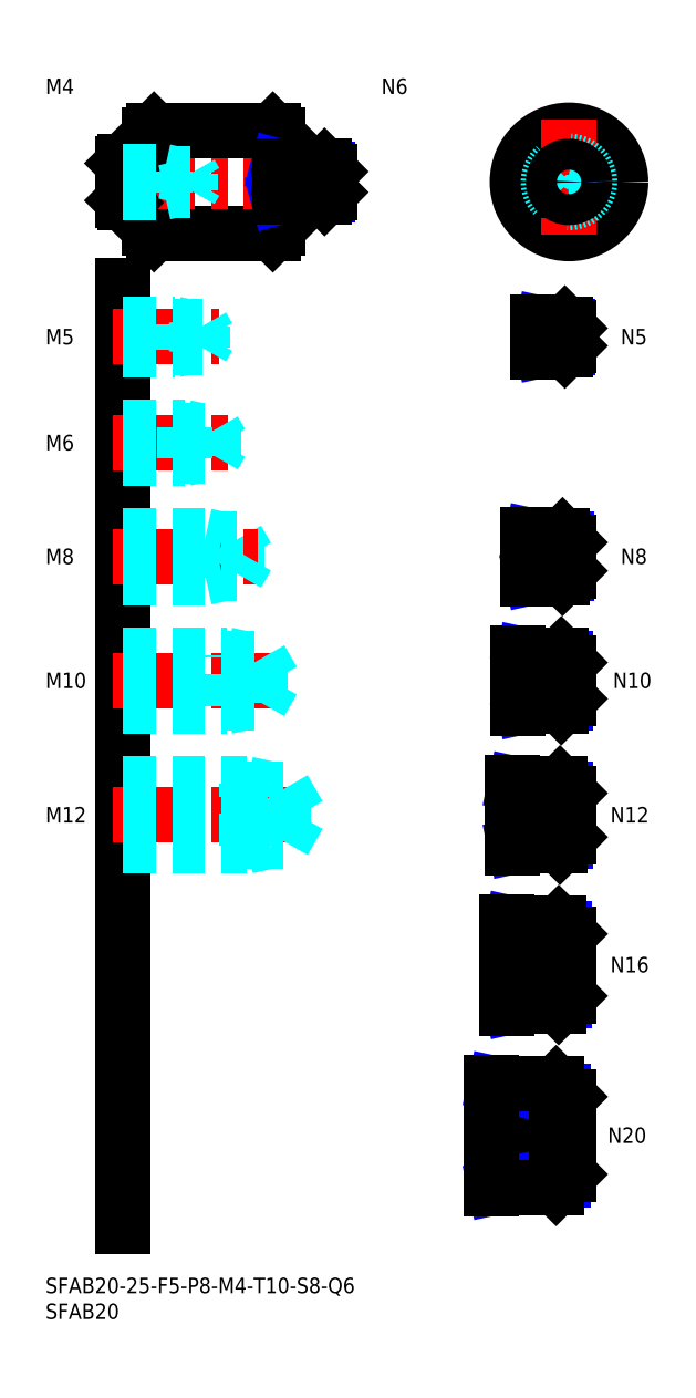
<metadata>
{"format":"dxf","ext":"dxf","renderer":"ezdxf+matplotlib","layout":"modelspace","background":"white","min_lineweight":24,"dpi":150}
</metadata>
<code>
0
SECTION
2
ENTITIES
0
INSERT
8
MSM_CONTINUOUS
2
*U18
10
0
20
0
30
0
0
INSERT
8
MSM_CONTINUOUS
2
*U19
10
0
20
0
30
0
0
LINE
8
MSM_CONTINUOUS
10
15
20
192
30
0
11
15
21
10
31
0
0
LINE
8
MSM_CENTER
10
13
20
89.5
30
0
11
51
21
89.5
31
0
0
LINE
8
MSM_DASHED
10
46.08
20
84.45
30
0
11
46.08
21
94.55
31
0
0
LINE
8
MSM_DASHED
10
46.08
20
94.55
30
0
11
49
21
89.5
31
0
0
LINE
8
MSM_DASHED
10
39
20
83.5
30
0
11
39
21
95.5
31
0
0
LINE
8
MSM_DASHED
10
15
20
84.45
30
0
11
46.08
21
84.45
31
0
0
LINE
8
MSM_DASHED
10
15
20
83.5
30
0
11
39
21
83.5
31
0
0
LINE
8
MSM_DASHED
10
39
20
83.5
30
0
11
43.38
21
84.45
31
0
0
LINE
8
MSM_DASHED
10
46.08
20
84.45
30
0
11
49
21
89.5
31
0
0
LINE
8
MSM_DASHED
10
15
20
95.5
30
0
11
39
21
95.5
31
0
0
LINE
8
MSM_DASHED
10
15
20
94.55
30
0
11
46.08
21
94.55
31
0
0
LINE
8
MSM_DASHED
10
39
20
95.5
30
0
11
43.38
21
94.55
31
0
0
INSERT
8
MSM_CONTINUOUS
2
*U20
10
0
20
0
30
0
0
INSERT
8
MSM_CONTINUOUS
2
*U21
10
0
20
0
30
0
0
LINE
8
MSM_CENTER
10
13
20
115.5
30
0
11
46
21
115.5
31
0
0
LINE
8
MSM_DASHED
10
41.58
20
111.3
30
0
11
41.58
21
119.7
31
0
0
LINE
8
MSM_DASHED
10
41.58
20
119.7
30
0
11
44
21
115.5
31
0
0
LINE
8
MSM_DASHED
10
35
20
110.5
30
0
11
35
21
120.5
31
0
0
LINE
8
MSM_DASHED
10
15
20
111.3
30
0
11
41.58
21
111.3
31
0
0
LINE
8
MSM_DASHED
10
15
20
110.5
30
0
11
35
21
110.5
31
0
0
LINE
8
MSM_DASHED
10
35
20
110.5
30
0
11
38.75
21
111.3
31
0
0
LINE
8
MSM_DASHED
10
41.58
20
111.3
30
0
11
44
21
115.5
31
0
0
LINE
8
MSM_DASHED
10
15
20
120.5
30
0
11
35
21
120.5
31
0
0
LINE
8
MSM_DASHED
10
15
20
119.7
30
0
11
41.58
21
119.7
31
0
0
LINE
8
MSM_DASHED
10
35
20
120.5
30
0
11
38.75
21
119.7
31
0
0
INSERT
8
MSM_CONTINUOUS
2
*U22
10
0
20
0
30
0
0
LINE
8
MSM_DASHED
10
31
20
135.5
30
0
11
31
21
143.5
31
0
0
LINE
8
MSM_DASHED
10
37.08
20
136.2
30
0
11
37.08
21
142.8
31
0
0
LINE
8
MSM_DASHED
10
37.08
20
142.8
30
0
11
39
21
139.5
31
0
0
LINE
8
MSM_CENTER
10
13
20
139.5
30
0
11
41
21
139.5
31
0
0
LINE
8
MSM_DASHED
10
15
20
136.2
30
0
11
37.08
21
136.2
31
0
0
LINE
8
MSM_DASHED
10
15
20
135.5
30
0
11
31
21
135.5
31
0
0
LINE
8
MSM_DASHED
10
31
20
135.5
30
0
11
34.12
21
136.2
31
0
0
LINE
8
MSM_DASHED
10
37.08
20
136.2
30
0
11
39
21
139.5
31
0
0
LINE
8
MSM_DASHED
10
15
20
143.5
30
0
11
31
21
143.5
31
0
0
LINE
8
MSM_DASHED
10
15
20
142.8
30
0
11
37.08
21
142.8
31
0
0
LINE
8
MSM_DASHED
10
31
20
143.5
30
0
11
34.12
21
142.8
31
0
0
INSERT
8
MSM_CONTINUOUS
2
*U23
10
0
20
0
30
0
0
LINE
8
MSM_CENTER
10
13
20
161.5
30
0
11
36
21
161.5
31
0
0
LINE
8
MSM_DASHED
10
15
20
164.5
30
0
11
27
21
164.5
31
0
0
LINE
8
MSM_DASHED
10
15
20
164
30
0
11
32.58
21
164
31
0
0
LINE
8
MSM_DASHED
10
15
20
159
30
0
11
32.58
21
159
31
0
0
LINE
8
MSM_DASHED
10
15
20
158.5
30
0
11
27
21
158.5
31
0
0
LINE
8
MSM_DASHED
10
27
20
158.5
30
0
11
27
21
164.5
31
0
0
LINE
8
MSM_DASHED
10
32.58
20
159
30
0
11
32.58
21
164
31
0
0
LINE
8
MSM_DASHED
10
32.58
20
164
30
0
11
34
21
161.5
31
0
0
LINE
8
MSM_DASHED
10
32.58
20
159
30
0
11
34
21
161.5
31
0
0
LINE
8
MSM_DASHED
10
27
20
158.5
30
0
11
29.5
21
159
31
0
0
LINE
8
MSM_DASHED
10
27
20
164.5
30
0
11
29.5
21
164
31
0
0
INSERT
8
MSM_CONTINUOUS
2
*U24
10
0
20
0
30
0
0
LINE
8
MSM_CENTER
10
13
20
182
30
0
11
33.5
21
182
31
0
0
LINE
8
MSM_DASHED
10
15
20
184.5
30
0
11
25
21
184.5
31
0
0
LINE
8
MSM_DASHED
10
15
20
184.1
30
0
11
30.31
21
184.1
31
0
0
LINE
8
MSM_DASHED
10
15
20
179.9
30
0
11
30.31
21
179.9
31
0
0
LINE
8
MSM_DASHED
10
15
20
179.5
30
0
11
25
21
179.5
31
0
0
LINE
8
MSM_DASHED
10
30.31
20
179.9
30
0
11
30.31
21
184.1
31
0
0
LINE
8
MSM_DASHED
10
30.31
20
184.1
30
0
11
31.5
21
182
31
0
0
LINE
8
MSM_DASHED
10
25
20
179.5
30
0
11
25
21
184.5
31
0
0
LINE
8
MSM_DASHED
10
30.31
20
179.9
30
0
11
31.5
21
182
31
0
0
LINE
8
MSM_DASHED
10
25
20
179.5
30
0
11
27
21
179.9
31
0
0
LINE
8
MSM_DASHED
10
25
20
184.5
30
0
11
27
21
184.1
31
0
0
LINE
8
MSM_CENTER
10
89.32
20
212
30
0
11
113.3
21
212
31
0
0
CIRCLE
8
MSM_CONTINUOUS
10
101.3
20
212
30
0
40
10
0
LINE
8
MSM_CENTER
10
101.3
20
224
30
0
11
101.3
21
200
31
0
0
LINE
8
MSM_CONTINUOUS
10
15
20
215.6
30
0
11
15
21
208.4
31
0
0
LINE
8
MSM_CONTINUOUS
10
44
20
222
30
0
11
44
21
202
31
0
0
LINE
8
MSM_CONTINUOUS
10
21
20
222
30
0
11
21
21
202
31
0
0
LINE
8
MSM_CONTINUOUS
10
20
20
221
30
0
11
20
21
203
31
0
0
LINE
8
MSM_CONTINUOUS
10
45
20
221
30
0
11
45
21
203
31
0
0
LINE
8
MSM_CONTINUOUS
10
21
20
202
30
0
11
44
21
202
31
0
0
ARC
8
MSM_CONTINUOUS
10
19.7
20
207.7
30
0
40
0.3
50
0
51
90
0
LINE
8
MSM_CONTINUOUS
10
15.4
20
208
30
0
11
19.7
21
208
31
0
0
LINE
8
MSM_CONTINUOUS
10
20
20
203
30
0
11
21
21
202
31
0
0
LINE
8
MSM_CONTINUOUS
10
45
20
203
30
0
11
44
21
202
31
0
0
LINE
8
MSM_CENTER
10
13
20
212
30
0
11
57
21
212
31
0
0
LINE
8
MSM_CONTINUOUS
10
21
20
222
30
0
11
44
21
222
31
0
0
ARC
8
MSM_CONTINUOUS
10
19.7
20
216.3
30
0
40
0.3
50
270
51
0
0
LINE
8
MSM_CONTINUOUS
10
15.4
20
216
30
0
11
19.7
21
216
31
0
0
LINE
8
MSM_CONTINUOUS
10
20
20
221
30
0
11
21
21
222
31
0
0
LINE
8
MSM_CONTINUOUS
10
44
20
222
30
0
11
45
21
221
31
0
0
CIRCLE
8
MSM_DASHED
10
101.3
20
212
30
0
40
4
0
INSERT
8
MSM_CONTINUOUS
2
*U25
10
0
20
0
30
0
0
LINE
8
MSM_CENTER
10
103.3
20
27.5
30
0
11
84.32
21
27.5
31
0
0
INSERT
8
MSM_CONTINUOUS
2
*U26
10
0
20
0
30
0
0
LINE
8
MSM_CENTER
10
103.3
20
60.5
30
0
11
87.32
21
60.5
31
0
0
LINE
8
MSM_CENTER
10
103.3
20
89.5
30
0
11
88.32
21
89.5
31
0
0
INSERT
8
MSM_CONTINUOUS
2
*U27
10
0
20
0
30
0
0
INSERT
8
MSM_CONTINUOUS
2
*U28
10
0
20
0
30
0
0
LINE
8
MSM_CENTER
10
103.3
20
115.5
30
0
11
89.32
21
115.5
31
0
0
INSERT
8
MSM_CONTINUOUS
2
*U29
10
0
20
0
30
0
0
LINE
8
MSM_CENTER
10
103.3
20
139.5
30
0
11
91.32
21
139.5
31
0
0
LINE
8
MSM_NARROW
10
47
20
214.5
30
0
11
54.54
21
214.5
31
0
0
LINE
8
MSM_NARROW
10
47
20
209.5
30
0
11
54.54
21
209.5
31
0
0
LINE
8
MSM_CONTINUOUS
10
55
20
214
30
0
11
55
21
210
31
0
0
LINE
8
MSM_NARROW
10
97.32
20
136.2
30
0
11
100.7
21
136.2
31
0
0
LINE
8
MSM_NARROW
10
97.32
20
142.8
30
0
11
100.7
21
142.8
31
0
0
LINE
8
MSM_CONTINUOUS
10
101.3
20
136.7
30
0
11
101.3
21
142.2
31
0
0
LINE
8
MSM_NARROW
10
96.32
20
111.3
30
0
11
100.6
21
111.3
31
0
0
LINE
8
MSM_NARROW
10
96.32
20
119.7
30
0
11
100.6
21
119.7
31
0
0
LINE
8
MSM_CONTINUOUS
10
101.3
20
112
30
0
11
101.3
21
119
31
0
0
LINE
8
MSM_NARROW
10
95.32
20
84.45
30
0
11
100.5
21
84.45
31
0
0
LINE
8
MSM_NARROW
10
95.32
20
94.55
30
0
11
100.5
21
94.55
31
0
0
LINE
8
MSM_CONTINUOUS
10
101.3
20
85.25
30
0
11
101.3
21
93.75
31
0
0
LINE
8
MSM_NARROW
10
95.32
20
53.58
30
0
11
100.4
21
53.58
31
0
0
LINE
8
MSM_NARROW
10
95.32
20
67.42
30
0
11
100.4
21
67.42
31
0
0
LINE
8
MSM_CONTINUOUS
10
101.3
20
54.5
30
0
11
101.3
21
66.5
31
0
0
LINE
8
MSM_NARROW
10
93.32
20
36.15
30
0
11
100.2
21
36.15
31
0
0
LINE
8
MSM_NARROW
10
93.32
20
18.85
30
0
11
100.2
21
18.85
31
0
0
LINE
8
MSM_CONTINUOUS
10
101.3
20
20
30
0
11
101.3
21
35
31
0
0
LINE
8
MSM_CONTINUOUS
10
95.32
20
83.5
30
0
11
95.32
21
95.5
31
0
0
LINE
8
MSM_CONTINUOUS
10
95.32
20
68.5
30
0
11
95.32
21
52.5
31
0
0
LINE
8
MSM_CONTINUOUS
10
93.32
20
37.5
30
0
11
93.32
21
17.5
31
0
0
LINE
8
MSM_NARROW
10
47
20
214.5
30
0
11
45
21
215
31
0
0
LINE
8
MSM_NARROW
10
47
20
209.5
30
0
11
45
21
209
31
0
0
LINE
8
MSM_NARROW
10
97.32
20
142.8
30
0
11
94.2
21
143.5
31
0
0
LINE
8
MSM_NARROW
10
97.32
20
136.2
30
0
11
94.2
21
135.5
31
0
0
LINE
8
MSM_NARROW
10
96.32
20
119.7
30
0
11
92.57
21
120.5
31
0
0
LINE
8
MSM_NARROW
10
96.32
20
111.3
30
0
11
92.57
21
110.5
31
0
0
LINE
8
MSM_NARROW
10
95.32
20
94.55
30
0
11
90.95
21
95.5
31
0
0
LINE
8
MSM_NARROW
10
95.32
20
84.45
30
0
11
90.95
21
83.5
31
0
0
LINE
8
MSM_NARROW
10
95.32
20
67.42
30
0
11
90.32
21
68.5
31
0
0
LINE
8
MSM_NARROW
10
95.32
20
53.58
30
0
11
90.32
21
52.5
31
0
0
LINE
8
MSM_NARROW
10
93.32
20
36.15
30
0
11
87.07
21
37.5
31
0
0
LINE
8
MSM_NARROW
10
93.32
20
18.85
30
0
11
87.07
21
17.5
31
0
0
LINE
8
MSM_CONTINUOUS
10
54
20
215
30
0
11
55
21
214
31
0
0
LINE
8
MSM_CONTINUOUS
10
54
20
209
30
0
11
55
21
210
31
0
0
LINE
8
MSM_CONTINUOUS
10
54
20
215
30
0
11
54
21
209
31
0
0
LINE
8
MSM_CONTINUOUS
10
100.1
20
143.5
30
0
11
101.3
21
142.2
31
0
0
LINE
8
MSM_CONTINUOUS
10
100.1
20
135.5
30
0
11
101.3
21
136.7
31
0
0
LINE
8
MSM_CONTINUOUS
10
100.1
20
143.5
30
0
11
100.1
21
135.5
31
0
0
LINE
8
MSM_CONTINUOUS
10
99.82
20
120.5
30
0
11
101.3
21
119
31
0
0
LINE
8
MSM_CONTINUOUS
10
99.82
20
110.5
30
0
11
101.3
21
112
31
0
0
LINE
8
MSM_CONTINUOUS
10
99.82
20
120.5
30
0
11
99.82
21
110.5
31
0
0
LINE
8
MSM_CONTINUOUS
10
99.57
20
95.5
30
0
11
101.3
21
93.75
31
0
0
LINE
8
MSM_CONTINUOUS
10
99.57
20
83.5
30
0
11
101.3
21
85.25
31
0
0
LINE
8
MSM_CONTINUOUS
10
99.57
20
95.5
30
0
11
99.57
21
83.5
31
0
0
LINE
8
MSM_CONTINUOUS
10
99.32
20
68.5
30
0
11
101.3
21
66.5
31
0
0
LINE
8
MSM_CONTINUOUS
10
99.32
20
52.5
30
0
11
101.3
21
54.5
31
0
0
LINE
8
MSM_CONTINUOUS
10
99.32
20
52.5
30
0
11
99.32
21
68.5
31
0
0
LINE
8
MSM_CONTINUOUS
10
98.82
20
37.5
30
0
11
101.3
21
35
31
0
0
LINE
8
MSM_CONTINUOUS
10
98.82
20
17.5
30
0
11
101.3
21
20
31
0
0
LINE
8
MSM_CONTINUOUS
10
98.82
20
37.5
30
0
11
98.82
21
17.5
31
0
0
LINE
8
MSM_CONTINUOUS
10
47
20
215
30
0
11
47
21
209
31
0
0
LINE
8
MSM_CONTINUOUS
10
97.32
20
143.5
30
0
11
97.32
21
135.5
31
0
0
LINE
8
MSM_CONTINUOUS
10
96.32
20
120.5
30
0
11
96.32
21
110.5
31
0
0
ARC
8
MSM_CONTINUOUS
10
45.3
20
215.3
30
0
40
0.3
50
180
51
270
0
ARC
8
MSM_CONTINUOUS
10
45.3
20
208.7
30
0
40
0.3
50
90
51
180
0
ARC
8
MSM_CONTINUOUS
10
93.62
20
143.8
30
0
40
0.3
50
180
51
270
0
ARC
8
MSM_CONTINUOUS
10
93.62
20
135.2
30
0
40
0.3
50
90
51
180
0
ARC
8
MSM_CONTINUOUS
10
91.62
20
120.8
30
0
40
0.3
50
180
51
270
0
ARC
8
MSM_CONTINUOUS
10
91.62
20
110.2
30
0
40
0.3
50
90
51
180
0
ARC
8
MSM_CONTINUOUS
10
90.62
20
95.8
30
0
40
0.3
50
180
51
270
0
ARC
8
MSM_CONTINUOUS
10
90.62
20
83.2
30
0
40
0.3
50
90
51
180
0
ARC
8
MSM_CONTINUOUS
10
89.62
20
68.8
30
0
40
0.3
50
180
51
270
0
ARC
8
MSM_CONTINUOUS
10
89.62
20
52.2
30
0
40
0.3
50
90
51
180
0
ARC
8
MSM_CONTINUOUS
10
86.62
20
37.8
30
0
40
0.3
50
180
51
270
0
ARC
8
MSM_CONTINUOUS
10
86.62
20
17.2
30
0
40
0.3
50
90
51
180
0
LINE
8
MSM_CONTINUOUS
10
86.62
20
37.5
30
0
11
98.82
21
37.5
31
0
0
LINE
8
MSM_CONTINUOUS
10
86.62
20
17.5
30
0
11
98.82
21
17.5
31
0
0
LINE
8
MSM_CONTINUOUS
10
86.32
20
37.8
30
0
11
86.32
21
17.2
31
0
0
LINE
8
MSM_CONTINUOUS
10
89.62
20
68.5
30
0
11
99.32
21
68.5
31
0
0
LINE
8
MSM_CONTINUOUS
10
89.62
20
52.5
30
0
11
99.32
21
52.5
31
0
0
LINE
8
MSM_CONTINUOUS
10
89.32
20
68.8
30
0
11
89.32
21
52.2
31
0
0
LINE
8
MSM_CONTINUOUS
10
90.62
20
95.5
30
0
11
99.57
21
95.5
31
0
0
LINE
8
MSM_CONTINUOUS
10
90.62
20
83.5
30
0
11
99.57
21
83.5
31
0
0
LINE
8
MSM_CONTINUOUS
10
90.32
20
83.2
30
0
11
90.32
21
95.8
31
0
0
LINE
8
MSM_CONTINUOUS
10
91.62
20
110.5
30
0
11
99.82
21
110.5
31
0
0
LINE
8
MSM_CONTINUOUS
10
91.62
20
120.5
30
0
11
99.82
21
120.5
31
0
0
LINE
8
MSM_CONTINUOUS
10
91.32
20
120.8
30
0
11
91.32
21
110.2
31
0
0
LINE
8
MSM_CONTINUOUS
10
93.62
20
143.5
30
0
11
100.1
21
143.5
31
0
0
LINE
8
MSM_CONTINUOUS
10
93.62
20
135.5
30
0
11
100.1
21
135.5
31
0
0
LINE
8
MSM_CONTINUOUS
10
93.32
20
143.8
30
0
11
93.32
21
135.2
31
0
0
LINE
8
MSM_CONTINUOUS
10
45.3
20
215
30
0
11
54
21
215
31
0
0
LINE
8
MSM_CONTINUOUS
10
45.3
20
209
30
0
11
54
21
209
31
0
0
INSERT
8
MSM_CONTINUOUS
2
*U30
10
0
20
0
30
0
0
INSERT
8
MSM_CONTINUOUS
2
*U31
10
0
20
0
30
0
0
LINE
8
MSM_CONTINUOUS
10
15.4
20
216
30
0
11
15
21
215.6
31
0
0
LINE
8
MSM_CONTINUOUS
10
15.4
20
208
30
0
11
15
21
208.4
31
0
0
LINE
8
MSM_CONTINUOUS
10
15.4
20
208
30
0
11
15.4
21
216
31
0
0
LINE
8
MSM_DASHED
10
15
20
214
30
0
11
23
21
214
31
0
0
LINE
8
MSM_DASHED
10
15
20
213.6
30
0
11
28.06
21
213.6
31
0
0
LINE
8
MSM_DASHED
10
15
20
210.4
30
0
11
28.06
21
210.4
31
0
0
LINE
8
MSM_DASHED
10
15
20
210
30
0
11
23
21
210
31
0
0
LINE
8
MSM_DASHED
10
28.06
20
210.4
30
0
11
28.06
21
213.6
31
0
0
LINE
8
MSM_DASHED
10
28.06
20
213.6
30
0
11
29
21
212
31
0
0
LINE
8
MSM_DASHED
10
23
20
210
30
0
11
23
21
214
31
0
0
LINE
8
MSM_DASHED
10
28.06
20
210.4
30
0
11
29
21
212
31
0
0
LINE
8
MSM_DASHED
10
23
20
210
30
0
11
24.75
21
210.4
31
0
0
LINE
8
MSM_DASHED
10
23
20
214
30
0
11
24.75
21
213.6
31
0
0
CIRCLE
8
MSM_NARROW
10
101.3
20
212
30
0
40
2.458
0
CIRCLE
8
MSM_CONTINUOUS
10
101.3
20
212
30
0
40
3
0
LINE
8
MSM_CENTER
10
103.3
20
182
30
0
11
93.32
21
182
31
0
0
LINE
8
MSM_NARROW
10
98.32
20
184.1
30
0
11
101
21
184.1
31
0
0
LINE
8
MSM_NARROW
10
98.32
20
179.9
30
0
11
101
21
179.9
31
0
0
LINE
8
MSM_CONTINUOUS
10
101.3
20
180.3
30
0
11
101.3
21
183.7
31
0
0
LINE
8
MSM_CONTINUOUS
10
98.32
20
184.5
30
0
11
98.32
21
179.5
31
0
0
LINE
8
MSM_NARROW
10
98.32
20
184.1
30
0
11
96.32
21
184.5
31
0
0
LINE
8
MSM_NARROW
10
98.32
20
179.9
30
0
11
96.32
21
179.5
31
0
0
LINE
8
MSM_CONTINUOUS
10
100.5
20
184.5
30
0
11
101.3
21
183.7
31
0
0
LINE
8
MSM_CONTINUOUS
10
100.5
20
179.5
30
0
11
101.3
21
180.3
31
0
0
LINE
8
MSM_CONTINUOUS
10
100.5
20
184.5
30
0
11
100.5
21
179.5
31
0
0
ARC
8
MSM_CONTINUOUS
10
95.62
20
184.8
30
0
40
0.3
50
180
51
270
0
ARC
8
MSM_CONTINUOUS
10
95.62
20
179.2
30
0
40
0.3
50
90
51
180
0
LINE
8
MSM_CONTINUOUS
10
95.62
20
184.5
30
0
11
100.5
21
184.5
31
0
0
LINE
8
MSM_CONTINUOUS
10
95.62
20
179.5
30
0
11
100.5
21
179.5
31
0
0
LINE
8
MSM_CONTINUOUS
10
95.32
20
184.8
30
0
11
95.32
21
179.2
31
0
0
INSERT
8
MSM_CONTINUOUS
2
*U32
10
0
20
0
30
0
0
ENDSEC
0
EOF

</code>
